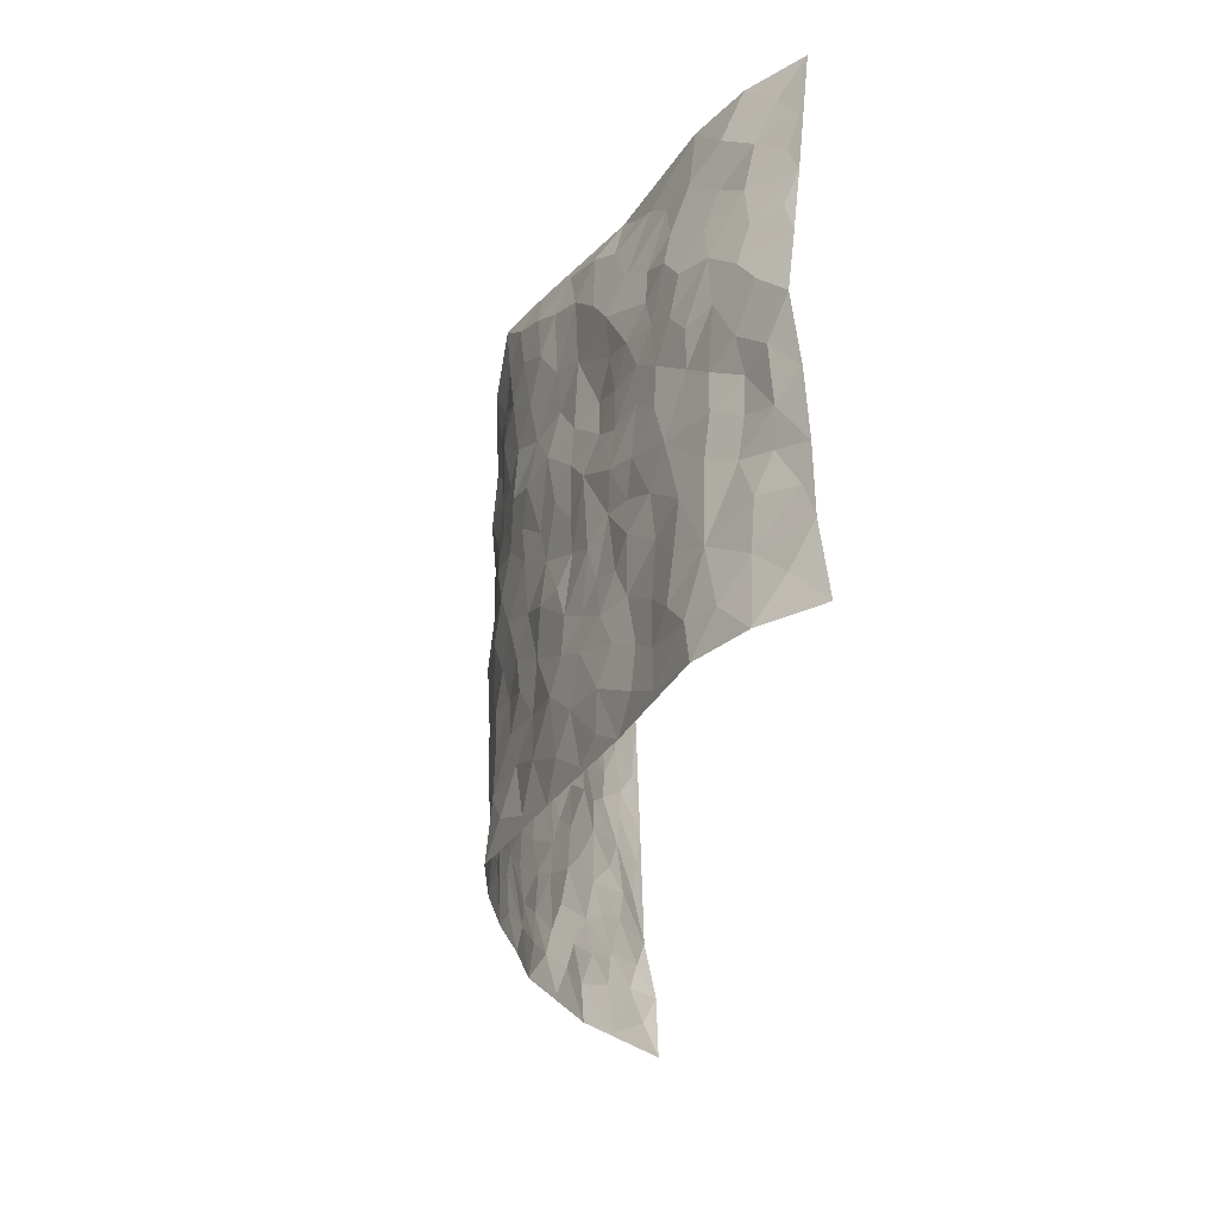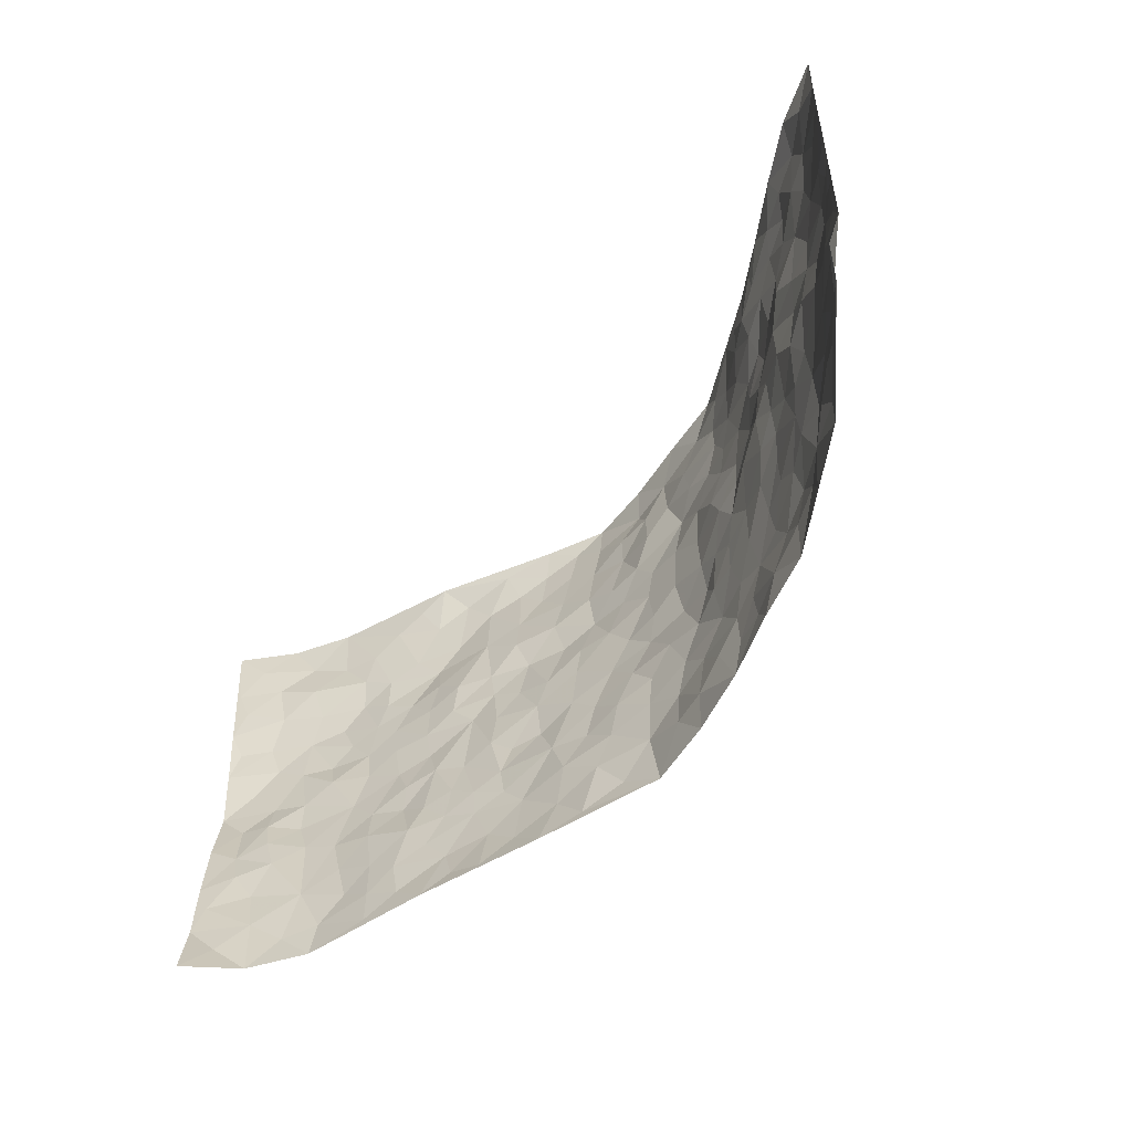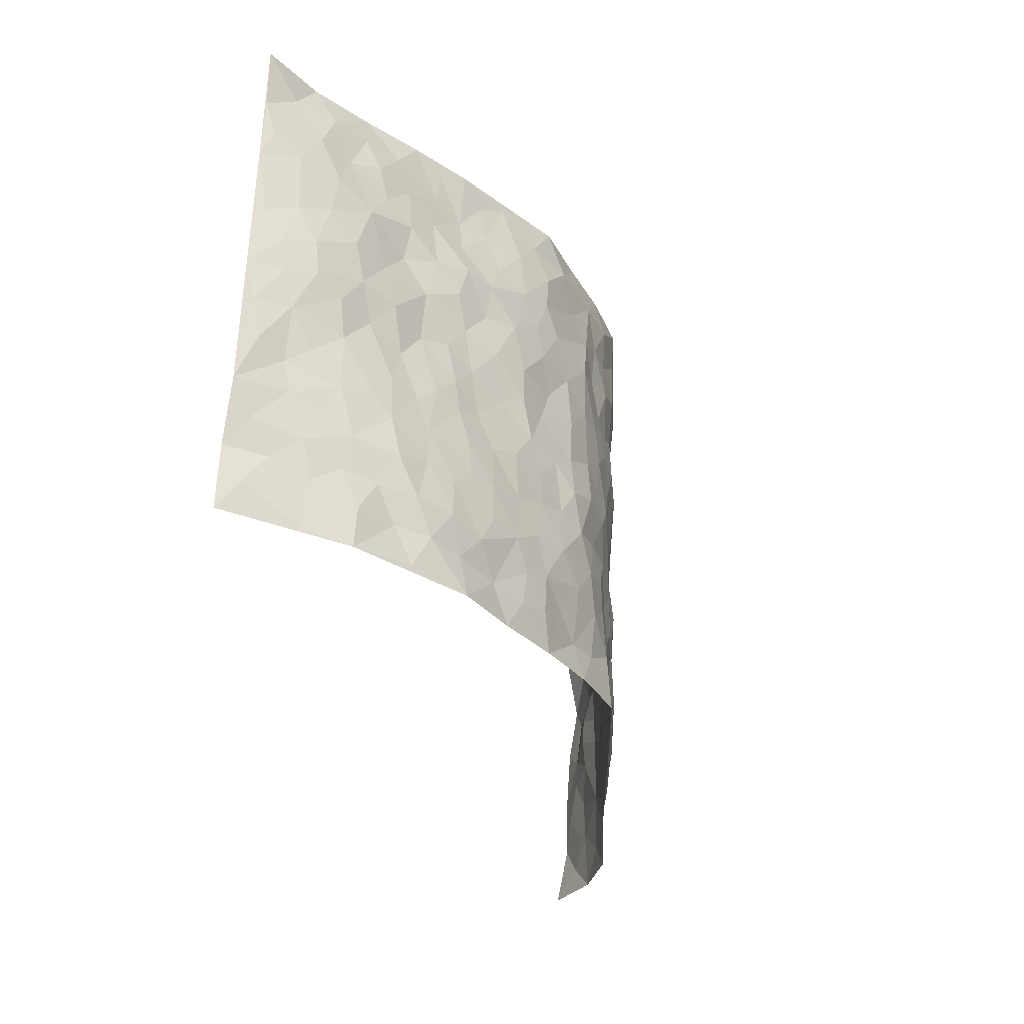
<metadata>
{"format":"obj","ext":"obj","renderer":"f3d","projection":"perspective","resolution":1024,"background":"white","views":[{"elev":-30.7,"azim":-97.1,"up":"+Y"},{"elev":-58.7,"azim":50.2,"up":"+Y"},{"elev":-33.4,"azim":109.0,"up":"+Y"}]}
</metadata>
<code>
v -0.886 0.008721 0.2419
v -0.8833 0.9943 0.2514
v 0.8719 0.005323 0.2593
v 0.904 0.9974 0.2165
v -0.7583 0.3943 0.1051
v -0.9179 0.5017 0.1956
v -0.804 0.3604 0.1475
v 0.001118 0.003392 -0.1526
v -0.9033 0.2544 0.2202
v -0.8604 0.3403 0.1801
v -0.7046 0.003583 0.07711
v -0.9023 0.13 0.2222
v -0.6782 0.2943 0.07003
v -0.8083 0.0041 0.1451
v -0.789 0.291 0.1396
v -0.4678 0.002486 0.007422
v -0.8856 0.1921 0.2086
v -0.2857 0.1668 -0.07715
v -0.7381 0.324 0.09909
v -0.8106 0.1233 0.1491
v -0.8582 0.06748 0.1893
v -0.7575 0.06673 0.108
v -0.6438 0.1288 0.05541
v -0.6941 0.07683 0.07192
v -0.8209 0.2105 0.1535
v -0.8467 0.2732 0.1792
v -0.7315 0.1793 0.0971
v -0.6611 0.2116 0.06374
v -0.8186 0.4895 0.1353
v -0.9069 0.3787 0.2126
v -0.684 0.9963 0.1073
v -0.5117 0.2232 0.01618
v 0.261 0.1575 -0.109
v -0.8979 0.7468 0.2252
v -0.3541 0.3924 -0.05051
v -0.7391 0.7535 0.1075
v -0.7441 0.8302 0.133
v -0.5594 0.4425 0.01742
v -0.577 0.6053 0.02406
v -0.4531 0.9902 0.02107
v -0.8858 0.686 0.202
v -0.6355 0.5628 0.04517
v -0.3771 0.7522 -0.04656
v -0.488 0.2806 0.000943
v -0.4418 0.2255 -0.01719
v -0.4748 0.1626 -0.002398
v -0.4292 0.6352 -0.01715
v -0.355 0.5585 -0.05373
v 0.1673 0.4735 -0.132
v -0.3239 0.2209 -0.06331
v -0.2086 0.6088 -0.1132
v -0.3631 0.6277 -0.05047
v -0.2923 0.05677 -0.06683
v -0.6012 0.7098 0.03595
v -0.3818 0.1942 -0.0416
v -0.8243 0.6192 0.1403
v -0.03538 0.3483 -0.1337
v 0.06033 0.3396 -0.1405
v 0.2945 0.4513 -0.09232
v -0.09327 0.55 -0.1302
v -0.1623 0.5547 -0.116
v 0.09414 0.629 -0.1423
v -0.6067 0.3471 0.03847
v -0.7171 0.5745 0.07811
v -0.872 0.8076 0.2151
v -0.534 0.1301 0.02535
v -0.3515 0.01223 -0.03549
v -0.7557 0.4677 0.1058
v -0.5888 0.1737 0.04196
v -0.588 0.01951 0.04157
v -0.2338 0.001829 -0.07408
v -0.5882 0.08963 0.04221
v -0.5231 0.05402 0.01992
v -0.4143 0.03704 -0.01995
v -0.435 0.1037 -0.0206
v -0.8357 0.6866 0.1594
v -0.8842 0.8707 0.2335
v -0.7017 0.5104 0.08199
v -0.001897 0.9959 -0.1445
v -0.7629 0.6767 0.1078
v -0.5399 0.3156 0.01224
v -0.495 0.4609 -0.008675
v 0.008057 0.5699 -0.1439
v -0.048 0.4819 -0.1404
v 0.005042 0.4189 -0.1465
v -0.1194 0.1285 -0.1137
v -0.5481 0.6691 0.01171
v -0.8628 0.5637 0.1607
v -0.7009 0.6921 0.07246
v -0.4311 0.2972 -0.02111
v -0.6014 0.2691 0.04676
v -0.482 0.6874 -0.007056
v -0.1691 0.4839 -0.1113
v -0.2541 0.4352 -0.08264
v -0.6211 0.6489 0.04175
v -0.009529 0.1184 -0.1429
v -0.4019 0.5092 -0.03965
v -0.3325 0.288 -0.06056
v -0.2339 0.5027 -0.0914
v -0.175 0.3818 -0.1047
v -0.906 0.6238 0.211
v -0.6764 0.6232 0.06129
v -0.773 0.5808 0.1114
v -0.3509 0.1096 -0.05124
v -0.5018 0.5325 -0.001582
v -0.6549 0.4073 0.05383
v -0.1262 0.3242 -0.1178
v -0.1453 0.2496 -0.1133
v -0.4975 0.6107 -0.0006831
v 0.1112 0.7282 -0.1492
v -0.001072 0.2156 -0.1395
v -0.06884 0.2737 -0.1229
v 0.007277 0.2888 -0.1407
v -0.4144 0.3636 -0.03324
v -0.1894 0.184 -0.09443
v -0.6281 0.4885 0.04318
v -0.5337 0.3816 0.01389
v -0.4726 0.3919 -0.00807
v -0.2993 0.5229 -0.07437
v -0.253 0.35 -0.09134
v -0.3427 0.466 -0.05336
v -0.2196 0.2712 -0.09222
v -0.08828 0.411 -0.1299
v -0.5715 0.5311 0.02295
v -0.08822 0.1989 -0.1219
v -0.2073 0.09313 -0.09523
v -0.3839 0.2582 -0.03823
v -0.8718 0.4391 0.1707
v -0.815 0.4232 0.1482
v 0.09523 0.4223 -0.1504
v 0.2111 0.2378 -0.1263
v 0.08492 0.516 -0.1424
v 0.0215 0.4869 -0.1421
v 0.17 0.393 -0.1389
v 0.7469 0.497 0.1137
v 0.2204 0.4339 -0.1177
v 0.2651 0.3136 -0.103
v 0.1628 0.5668 -0.1334
v 0.1221 0.9967 -0.1296
v -0.2879 0.618 -0.08663
v 0.4061 0.8792 -0.03649
v 0.4665 0.9975 -0.01096
v -0.2111 0.7781 -0.1112
v -0.05819 0.8625 -0.1408
v -0.3132 0.3482 -0.07083
v -0.4407 0.5646 -0.01734
v -0.07234 0.05374 -0.1348
v -0.1515 0.02244 -0.1053
v 0.1244 0.003466 -0.1364
v 0.01393 0.8592 -0.1428
v -0.01501 0.6985 -0.1386
v 0.4171 0.1973 -0.05994
v 0.3375 0.29 -0.08018
v 0.5623 0.5267 0.03471
v 0.5025 0.5472 0.003516
v 0.4498 0.1358 -0.0492
v 0.5101 0.2283 -0.01798
v 0.4055 0.362 -0.05189
v 0.02429 0.6394 -0.1435
v -0.05792 0.6258 -0.1384
v -0.1445 0.7275 -0.1245
v -0.08481 0.6912 -0.132
v -0.05947 0.7894 -0.1437
v -0.1355 0.6311 -0.1303
v 0.02238 0.7738 -0.1373
v 0.245 0.9974 -0.1178
v -0.01941 0.9243 -0.1567
v -0.2655 0.8429 -0.09947
v -0.1987 0.8768 -0.1226
v -0.3066 0.7784 -0.07441
v -0.2359 0.9932 -0.09461
v -0.2225 0.6936 -0.09845
v -0.3076 0.698 -0.06833
v -0.1399 0.8268 -0.1348
v -0.1248 0.9947 -0.1477
v 0.219 0.7453 -0.1243
v 0.1751 0.6666 -0.1299
v 0.3243 0.595 -0.08799
v 0.2585 0.523 -0.09955
v 0.266 0.6654 -0.1083
v 0.4145 0.7445 -0.05142
v 0.3513 0.6834 -0.07865
v 0.2848 0.7328 -0.1036
v 0.06893 0.9284 -0.1485
v 0.07987 0.8223 -0.1436
v 0.1456 0.8572 -0.1316
v 0.2504 0.8725 -0.1167
v 0.3177 0.7931 -0.0904
v 0.2307 0.5955 -0.1082
v -0.8145 0.8663 0.1766
v -0.6458 0.8149 0.0694
v -0.8099 0.7748 0.1585
v -0.7909 0.9968 0.1686
v -0.8409 0.937 0.21
v -0.7561 0.9203 0.135
v -0.6898 0.8842 0.095
v -0.569 0.9256 0.04985
v -0.624 0.8837 0.06755
v -0.6581 0.7462 0.05692
v -0.5368 0.8124 0.01362
v -0.593 0.7796 0.04001
v -0.4871 0.8982 0.001817
v -0.3796 0.8755 -0.05188
v -0.5093 0.9542 0.03442
v -0.4507 0.814 -0.02975
v -0.4236 0.9343 -0.02476
v -0.3291 0.9679 -0.05499
v -0.4961 0.7588 -0.01465
v -0.3133 0.8981 -0.07996
v -0.2555 0.9272 -0.1038
v 0.1568 0.7839 -0.1317
v 0.2543 0.8035 -0.1141
v 0.1894 0.9323 -0.1316
v 0.3812 0.8117 -0.05624
v 0.3308 0.8802 -0.08219
v 0.3682 0.9816 -0.05757
v 0.2846 0.9368 -0.09838
v 0.4213 0.9471 -0.0284
v 0.3697 0.4937 -0.05574
v 0.3225 0.5287 -0.08577
v 0.466 0.6046 -0.0172
v 0.4195 0.6649 -0.04207
v 0.3978 0.5882 -0.05636
v 0.3515 0.1907 -0.08328
v 0.4698 0.3355 -0.0301
v 0.4422 0.5229 -0.02315
v 0.3425 0.3882 -0.07758
v -0.1251 0.9114 -0.1412
v -0.1838 0.9542 -0.1289
v 0.3193 0.1333 -0.09074
v 0.5869 0.01595 0.02708
v 0.2016 0.3337 -0.1212
v 0.2698 0.3849 -0.1013
v 0.5643 0.2486 0.01139
v 0.6802 0.9967 0.1143
v 0.8914 0.2518 0.2354
v 0.4693 0.8112 -0.009359
v 0.6781 0.488 0.08675
v 0.4734 0.7475 -0.02451
v 0.8952 0.5012 0.2291
v 0.6404 0.295 0.05126
v 0.4913 0.4686 -0.009389
v 0.7314 0.3114 0.1119
v 0.5411 0.4167 0.008468
v 0.481 0.003172 -0.03491
v 0.0928 0.2523 -0.1454
v 0.4939 0.07818 -0.02513
v 0.1376 0.3189 -0.1413
v 0.4105 0.2675 -0.05809
v 0.8055 0.2664 0.1738
v 0.609 0.4621 0.05344
v 0.5609 0.08329 0.003764
v 0.4351 0.4263 -0.0325
v 0.5827 0.3727 0.02866
v 0.2864 0.2329 -0.1014
v 0.4677 0.2724 -0.03329
v 0.2648 0.07837 -0.1067
v 0.3616 0.002549 -0.06701
v 0.2445 0.001898 -0.1067
v 0.2015 0.1149 -0.115
v 0.07013 0.1699 -0.1446
v 0.1474 0.1896 -0.1366
v 0.5937 0.1483 0.01724
v 0.7303 0.4235 0.1125
v 0.7065 0.2219 0.09478
v 0.6189 0.08238 0.04901
v 0.6383 0.3854 0.05633
v 0.6818 0.34 0.07825
v 0.8146 0.3275 0.1823
v 0.7063 0.5677 0.09102
v 0.657 0.1469 0.06651
v 0.7151 0.1512 0.1087
v 0.781 0.3683 0.1505
v 0.8651 0.3505 0.2086
v 0.8227 0.4392 0.1712
v 0.5611 0.3139 0.0142
v 0.7597 0.1076 0.1446
v 0.3304 0.0633 -0.08539
v 0.4039 0.06962 -0.05462
v 0.07177 0.07839 -0.1355
v 0.1426 0.07264 -0.1217
v 0.8989 0.7487 0.2223
v 0.6926 0.08049 0.08527
v 0.6317 0.2168 0.03818
v 0.8803 0.4257 0.2192
v 0.8421 0.5094 0.1796
v 0.7536 0.2513 0.1334
v 0.5227 0.1495 -0.02079
v 0.6924 0.003085 0.09
v 0.4879 0.3951 -0.01756
v 0.8489 0.06677 0.2261
v 0.8727 0.1299 0.2557
v 0.7784 0.1816 0.1531
v 0.8193 0.1268 0.1958
v 0.7628 0.01154 0.1553
v 0.8541 0.19 0.2151
v 0.6342 0.5559 0.05699
v 0.6554 0.6329 0.07259
v 0.5575 0.6364 0.02816
v 0.7764 0.6911 0.131
v 0.6004 0.7715 0.04482
v 0.8815 0.6249 0.2106
v 0.727 0.6418 0.0989
v 0.8039 0.5949 0.1434
v 0.6943 0.7438 0.08694
v 0.7966 0.5301 0.1385
v 0.8518 0.574 0.1823
v 0.8314 0.6591 0.1684
v 0.6047 0.6927 0.0571
v 0.5414 0.7242 0.01471
v 0.493 0.675 -0.01369
v 0.7977 0.852 0.1494
v 0.6719 0.8714 0.08281
v 0.7635 0.7764 0.1251
v 0.8361 0.7773 0.1708
v 0.731 0.8437 0.1187
v 0.8991 0.8731 0.2177
v 0.656 0.8025 0.07475
v 0.8819 0.8104 0.2044
v 0.6938 0.9312 0.1054
v 0.7874 0.9958 0.174
v 0.5737 0.9985 0.05031
v 0.7662 0.9258 0.1389
v 0.838 0.9266 0.1876
v 0.6211 0.9344 0.06953
v 0.5251 0.901 0.02513
v 0.4651 0.8802 -0.001366
v 0.5191 0.9694 0.02168
v 0.541 0.8217 0.02412
v 0.6015 0.8608 0.05236
f 29 6 128
f 12 21 20
f 26 10 9
f 55 45 46
f 27 19 15
f 26 9 17
f 101 6 88
f 12 1 21
f 7 15 19
f 125 86 96
f 84 123 85
f 129 29 128
f 25 27 15
f 12 20 17
f 73 75 66
f 22 14 11
f 26 17 25
f 9 12 17
f 25 15 26
f 5 129 7
f 52 146 48
f 55 18 50
f 7 19 5
f 20 27 25
f 124 82 105
f 41 76 34
f 20 14 22
f 14 20 21
f 14 21 1
f 24 22 11
f 24 27 22
f 72 66 69
f 69 32 91
f 70 24 11
f 24 23 27
f 17 20 25
f 27 20 22
f 10 15 7
f 10 26 15
f 23 28 27
f 27 13 19
f 28 23 69
f 13 27 28
f 119 121 94
f 10 7 129
f 6 30 128
f 9 10 30
f 36 192 80
f 80 102 89
f 118 81 44
f 64 103 78
f 115 126 86
f 45 32 46
f 91 63 13
f 129 68 29
f 95 87 54
f 95 54 199
f 202 40 204
f 82 97 105
f 29 88 6
f 18 55 104
f 148 126 71
f 38 82 124
f 50 18 122
f 117 82 38
f 5 19 106
f 82 117 118
f 80 64 102
f 127 45 55
f 194 77 190
f 98 35 114
f 39 124 105
f 127 50 98
f 106 19 13
f 66 75 46
f 39 95 42
f 63 117 38
f 95 89 102
f 101 56 76
f 51 140 99
f 18 53 126
f 62 83 132
f 45 127 90
f 112 113 57
f 103 29 68
f 130 85 58
f 109 39 105
f 35 94 121
f 113 246 58
f 151 165 163
f 120 100 94
f 114 127 98
f 192 190 65
f 95 39 87
f 36 191 37
f 67 104 74
f 56 101 88
f 13 63 106
f 192 34 76
f 268 241 243
f 108 115 125
f 93 84 60
f 133 84 85
f 156 288 157
f 101 76 41
f 80 103 64
f 105 97 146
f 99 61 51
f 92 109 47
f 125 96 111
f 158 227 153
f 75 104 55
f 69 66 32
f 81 91 32
f 106 78 68
f 42 64 78
f 77 34 65
f 24 70 72
f 75 73 16
f 16 71 67
f 2 34 77
f 13 28 91
f 103 56 88
f 56 80 76
f 72 69 23
f 11 16 70
f 16 73 70
f 16 67 74
f 115 18 126
f 24 72 23
f 73 72 70
f 16 74 75
f 72 73 66
f 32 45 44
f 84 83 60
f 66 46 32
f 78 106 116
f 117 63 81
f 67 53 104
f 103 68 78
f 69 91 28
f 36 80 89
f 106 38 116
f 106 68 5
f 81 118 117
f 62 132 138
f 32 44 81
f 53 67 71
f 57 58 85
f 123 100 107
f 93 60 61
f 33 230 224
f 8 96 147
f 132 133 130
f 140 48 119
f 93 100 123
f 122 98 50
f 164 60 160
f 53 71 126
f 125 112 108
f 193 194 195
f 75 55 46
f 63 91 81
f 56 103 80
f 196 198 31
f 18 104 53
f 121 48 97
f 38 106 63
f 118 97 82
f 97 35 121
f 51 172 140
f 130 134 49
f 87 39 109
f 288 252 263
f 97 114 35
f 47 43 92
f 57 113 58
f 248 130 58
f 34 101 41
f 114 90 127
f 116 124 42
f 145 94 35
f 118 114 97
f 167 79 175
f 98 145 35
f 85 123 57
f 43 47 52
f 199 36 89
f 42 78 116
f 159 83 62
f 88 29 103
f 74 104 75
f 118 44 90
f 173 140 172
f 42 95 102
f 190 192 37
f 65 190 77
f 89 95 199
f 125 111 112
f 92 87 109
f 18 115 122
f 177 180 176
f 112 57 107
f 109 105 146
f 93 94 100
f 285 286 275
f 96 86 147
f 137 232 131
f 57 123 107
f 87 92 208
f 49 134 136
f 132 130 49
f 161 164 162
f 50 127 55
f 122 108 107
f 122 107 100
f 48 140 52
f 118 90 114
f 99 119 94
f 123 84 93
f 36 37 192
f 48 121 119
f 120 122 100
f 39 42 124
f 38 124 116
f 248 58 246
f 44 45 90
f 98 122 120
f 146 52 47
f 94 93 99
f 168 209 170
f 212 183 188
f 202 197 200
f 42 102 64
f 107 108 112
f 99 93 61
f 8 280 96
f 112 111 113
f 125 115 86
f 115 108 122
f 128 30 10
f 5 68 129
f 10 129 128
f 132 49 138
f 83 84 133
f 130 133 85
f 83 133 132
f 248 134 130
f 156 152 224
f 151 110 165
f 212 186 211
f 153 224 249
f 254 251 244
f 246 261 262
f 225 158 249
f 49 136 179
f 185 184 150
f 214 188 181
f 181 188 182
f 161 163 174
f 143 170 172
f 110 211 185
f 184 79 167
f 174 228 169
f 62 110 159
f 163 150 144
f 210 169 229
f 170 143 168
f 176 211 110
f 98 120 145
f 94 145 120
f 48 146 97
f 109 146 47
f 148 86 126
f 147 86 148
f 71 8 148
f 8 147 148
f 244 276 254
f 232 136 134
f 174 143 161
f 60 83 160
f 163 162 151
f 159 160 83
f 261 281 262
f 259 281 149
f 219 220 59
f 246 113 111
f 33 255 131
f 157 256 152
f 137 255 153
f 230 278 279
f 262 260 33
f 154 155 242
f 131 255 137
f 248 131 232
f 281 280 149
f 259 258 278
f 220 179 59
f 159 151 160
f 162 160 151
f 164 61 60
f 228 174 144
f 144 174 163
f 159 110 151
f 161 172 164
f 186 184 185
f 161 162 163
f 61 164 51
f 160 162 164
f 187 217 213
f 150 163 165
f 205 202 200
f 79 184 139
f 170 43 173
f 174 169 143
f 161 143 172
f 167 144 150
f 176 180 183
f 172 170 173
f 223 226 221
f 185 150 165
f 99 140 119
f 207 206 203
f 172 51 164
f 43 52 173
f 173 52 140
f 167 175 228
f 228 229 169
f 210 168 169
f 177 110 62
f 189 138 179
f 62 138 177
f 136 232 233
f 181 182 222
f 150 184 167
f 178 180 189
f 49 179 138
f 177 138 189
f 180 178 182
f 178 179 220
f 307 308 304
f 222 223 221
f 215 187 188
f 176 183 212
f 187 213 186
f 214 215 188
f 185 211 186
f 237 181 239
f 182 188 183
f 110 185 165
f 216 215 141
f 211 176 212
f 182 183 180
f 176 110 177
f 213 184 186
f 178 189 179
f 177 189 180
f 195 190 37
f 197 198 200
f 195 194 190
f 34 192 65
f 80 192 76
f 37 196 195
f 194 2 77
f 193 2 194
f 196 37 191
f 31 193 195
f 198 196 191
f 31 195 196
f 199 201 191
f 197 204 31
f 198 191 201
f 31 198 197
f 201 199 54
f 36 199 191
f 54 208 201
f 208 43 205
f 208 54 87
f 198 201 200
f 206 205 203
f 43 170 203
f 210 207 209
f 40 202 206
f 31 204 40
f 197 202 204
f 208 205 200
f 43 203 205
f 205 206 202
f 203 209 207
f 171 40 207
f 40 206 207
f 208 200 201
f 43 208 92
f 170 209 203
f 168 143 169
f 207 210 171
f 168 210 209
f 188 187 212
f 212 187 186
f 166 139 213
f 184 213 139
f 237 214 181
f 215 214 141
f 216 141 218
f 213 217 166
f 142 166 216
f 217 216 166
f 187 215 217
f 216 217 215
f 237 141 214
f 142 216 218
f 223 222 182
f 179 136 59
f 223 220 219
f 267 238 251
f 237 327 141
f 223 182 178
f 158 290 253
f 220 223 178
f 59 233 227
f 233 59 136
f 248 246 131
f 153 249 158
f 251 254 267
f 223 219 226
f 111 261 246
f 297 251 238
f 276 256 157
f 167 228 144
f 229 228 175
f 175 171 229
f 229 171 210
f 260 257 33
f 265 271 272
f 266 289 283
f 269 243 250
f 249 224 152
f 266 283 271
f 227 233 137
f 253 227 158
f 325 313 320
f 135 264 275
f 310 329 239
f 270 298 297
f 249 256 225
f 275 273 269
f 311 222 221
f 155 154 299
f 234 276 157
f 310 311 299
f 222 239 181
f 221 226 155
f 266 263 252
f 242 290 244
f 264 273 275
f 273 264 243
f 242 244 154
f 276 290 225
f 288 234 157
f 240 282 302
f 275 286 306
f 225 290 158
f 234 263 284
f 241 254 276
f 233 232 137
f 137 153 227
f 264 135 238
f 244 251 154
f 260 259 257
f 227 253 219
f 33 224 255
f 154 297 299
f 240 302 307
f 297 154 251
f 264 268 243
f 253 226 219
f 271 284 263
f 277 294 293
f 290 242 253
f 241 234 284
f 59 227 219
f 242 155 226
f 252 245 231
f 157 152 156
f 257 230 33
f 152 256 249
f 278 230 257
f 262 33 131
f 224 153 255
f 259 278 257
f 134 248 232
f 230 279 224
f 96 261 111
f 261 96 280
f 280 281 261
f 246 262 131
f 252 247 245
f 268 267 241
f 283 277 272
f 288 247 252
f 275 274 285
f 295 291 294
f 267 268 264
f 263 234 288
f 309 310 299
f 290 276 244
f 283 272 271
f 267 254 241
f 265 243 241
f 236 240 285
f 297 238 270
f 303 305 298
f 241 276 234
f 221 155 299
f 272 277 293
f 250 243 287
f 286 285 240
f 284 271 265
f 271 263 266
f 295 3 291
f 225 256 276
f 241 284 265
f 289 266 231
f 3 292 291
f 321 235 323
f 293 294 296
f 279 278 258
f 245 279 258
f 279 156 224
f 260 281 259
f 280 8 149
f 262 281 260
f 231 266 252
f 267 264 238
f 306 304 270
f 283 289 295
f 243 269 273
f 236 269 250
f 294 292 296
f 274 236 285
f 269 274 275
f 250 287 293
f 245 289 231
f 236 274 269
f 156 279 247
f 242 226 253
f 247 279 245
f 243 265 287
f 288 156 247
f 265 272 293
f 296 292 236
f 293 287 265
f 295 294 277
f 277 283 295
f 236 250 296
f 289 3 295
f 292 294 291
f 293 296 250
f 300 304 308
f 325 320 235
f 329 330 326
f 270 304 303
f 270 303 298
f 309 305 301
f 135 306 270
f 299 297 298
f 298 309 299
f 238 135 270
f 300 314 305
f 303 300 305
f 304 306 307
f 300 303 304
f 282 319 315
f 322 325 235
f 275 306 135
f 307 306 286
f 240 307 286
f 308 307 302
f 302 282 308
f 308 282 315
f 305 309 298
f 310 309 301
f 310 301 329
f 310 239 311
f 222 311 239
f 299 311 221
f 319 312 315
f 312 323 316
f 301 305 318
f 305 314 316
f 300 308 315
f 316 314 312
f 312 314 315
f 315 314 300
f 323 312 324
f 316 313 318
f 282 4 317
f 330 313 325
f 4 321 324
f 235 320 323
f 282 317 319
f 312 319 317
f 326 325 322
f 316 320 313
f 316 318 305
f 142 218 327
f 327 218 141
f 316 323 320
f 324 312 317
f 4 324 317
f 321 323 324
f 318 313 330
f 328 326 322
f 326 327 329
f 329 327 237
f 326 328 327
f 322 142 328
f 327 328 142
f 329 237 239
f 301 318 330
f 326 330 325
f 330 329 301

</code>
